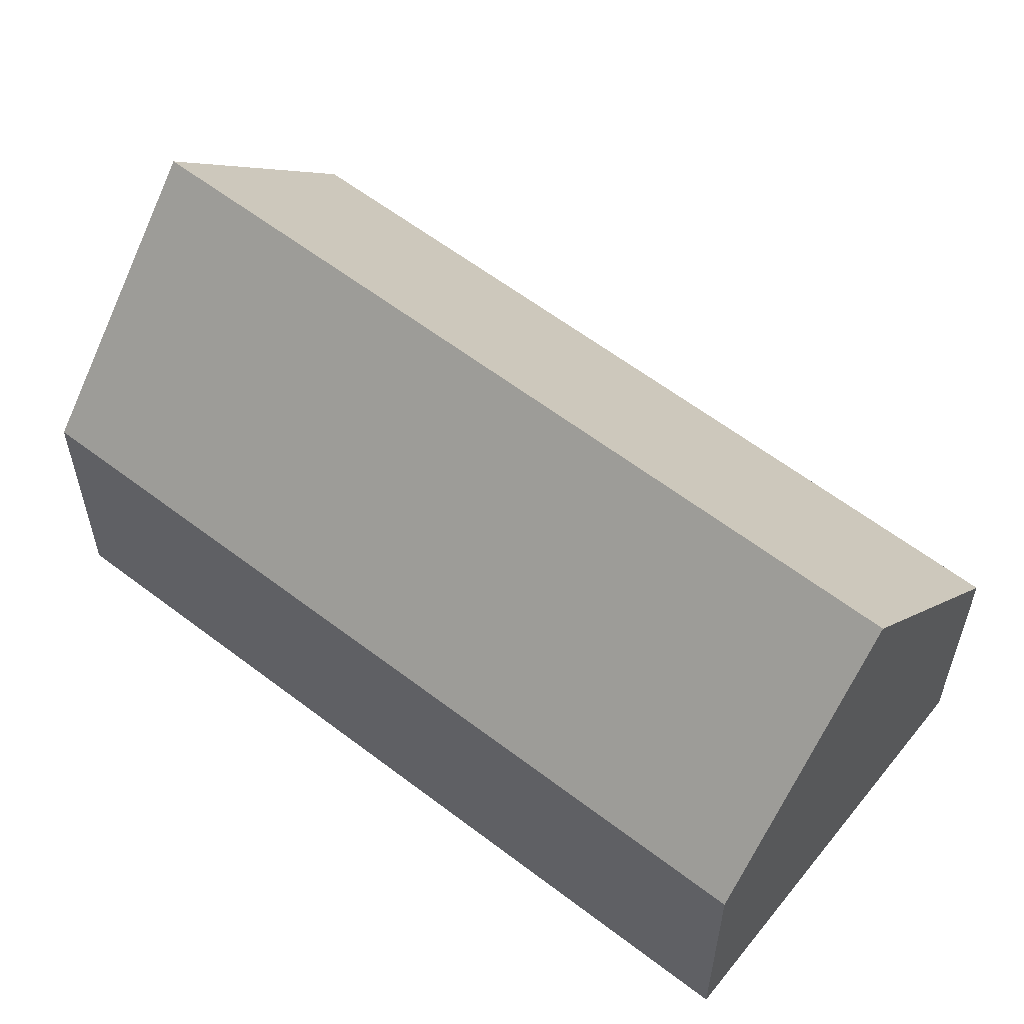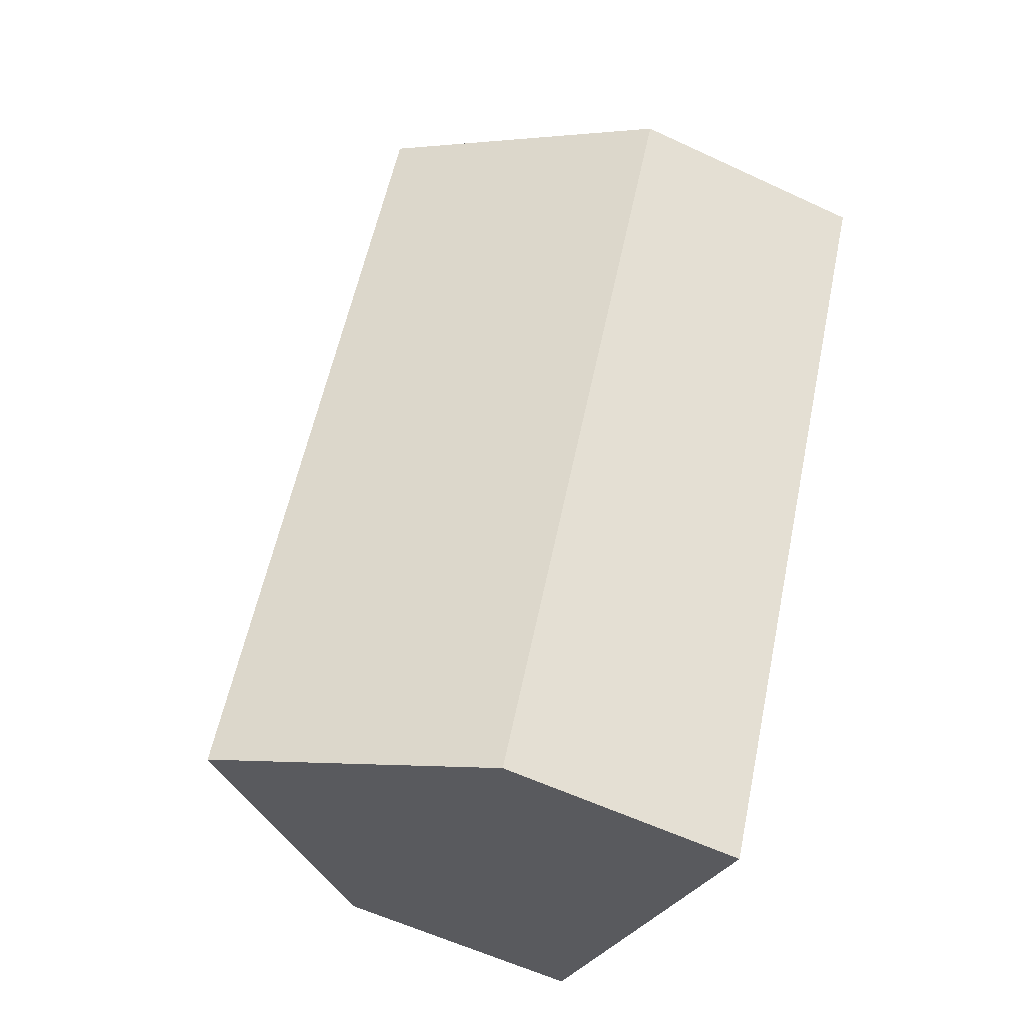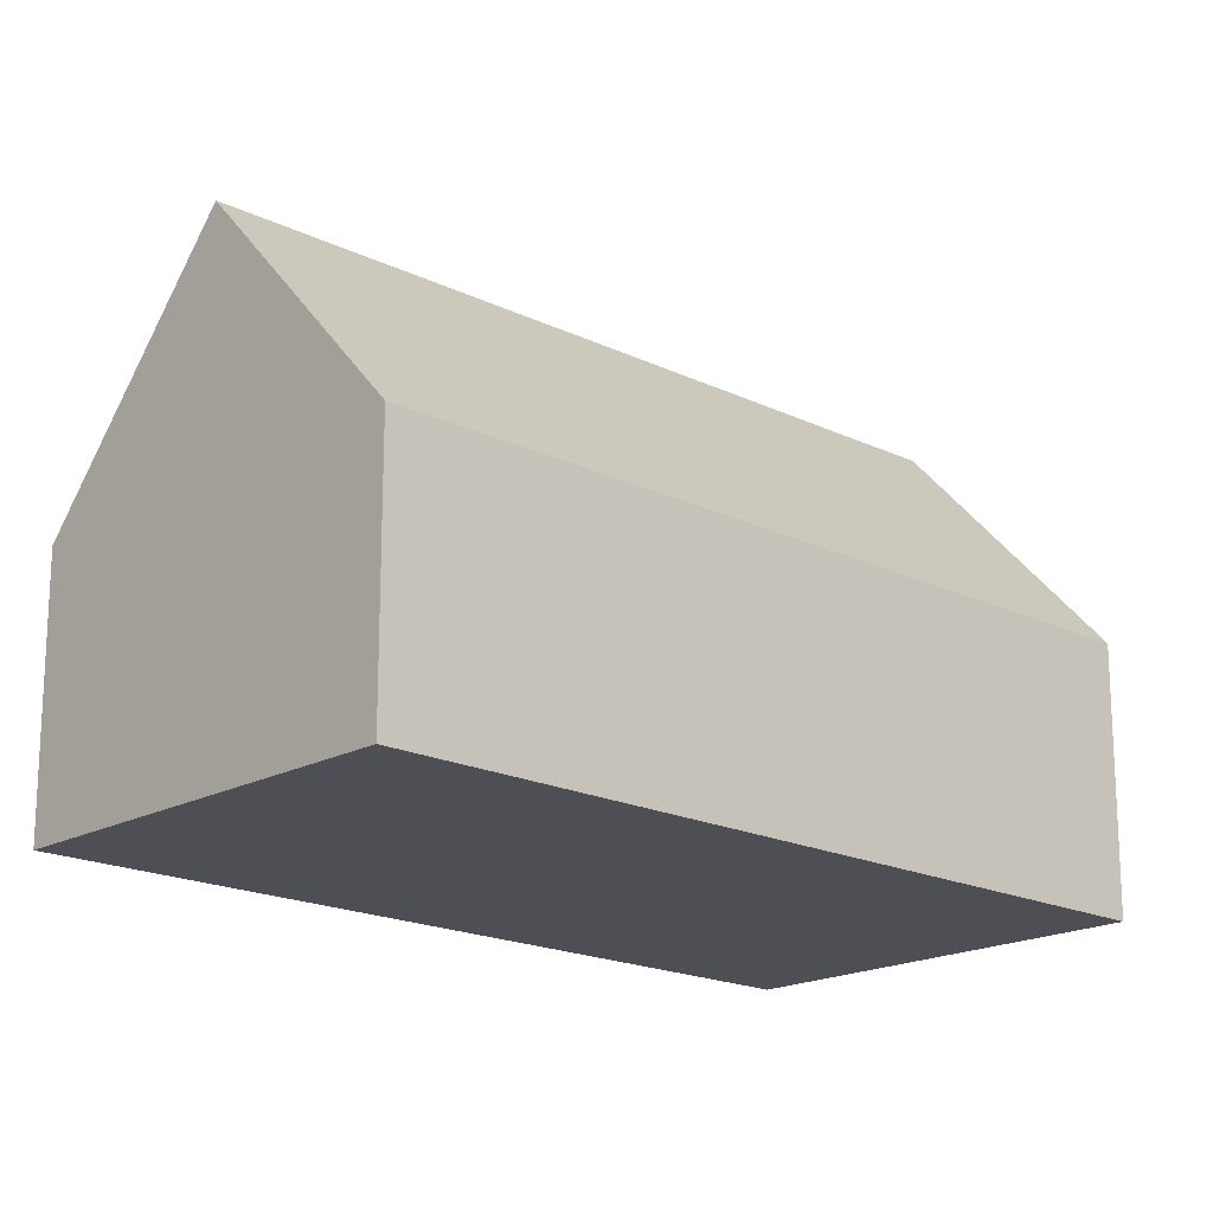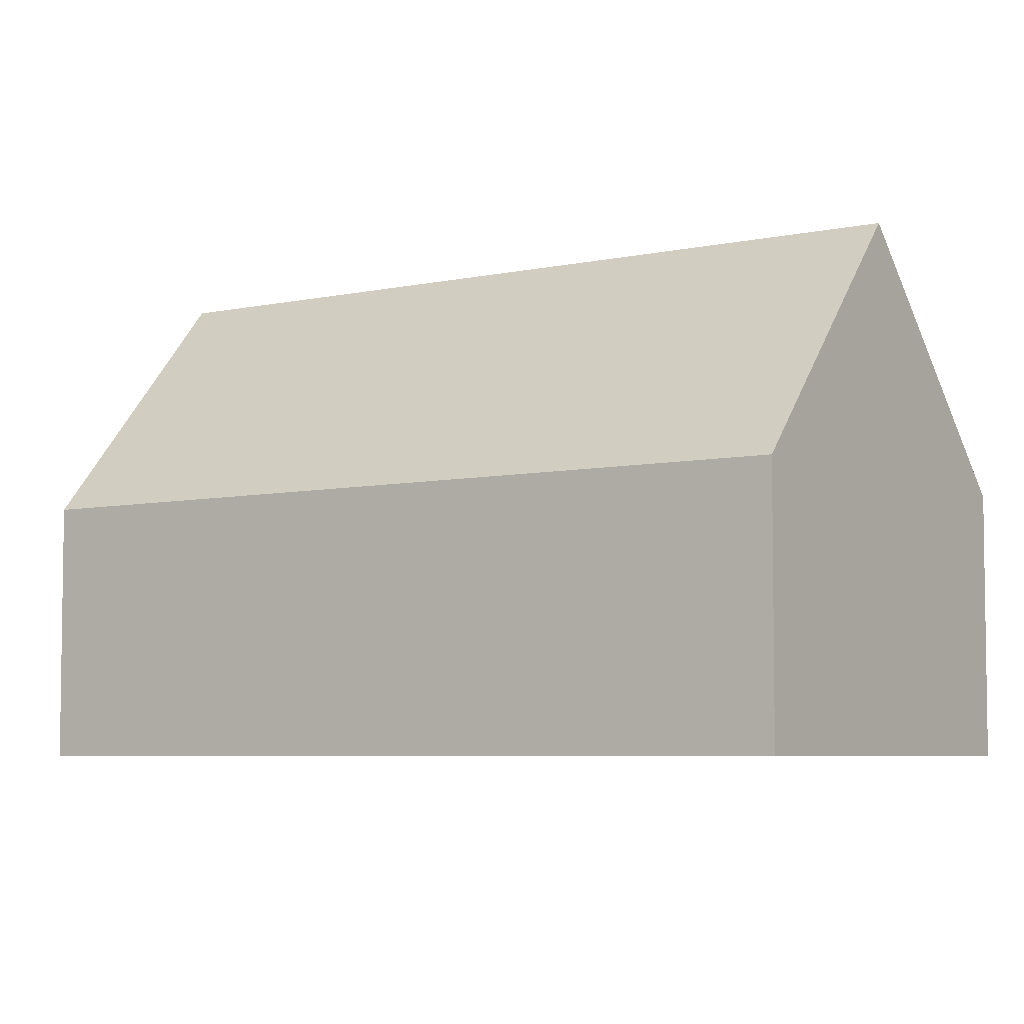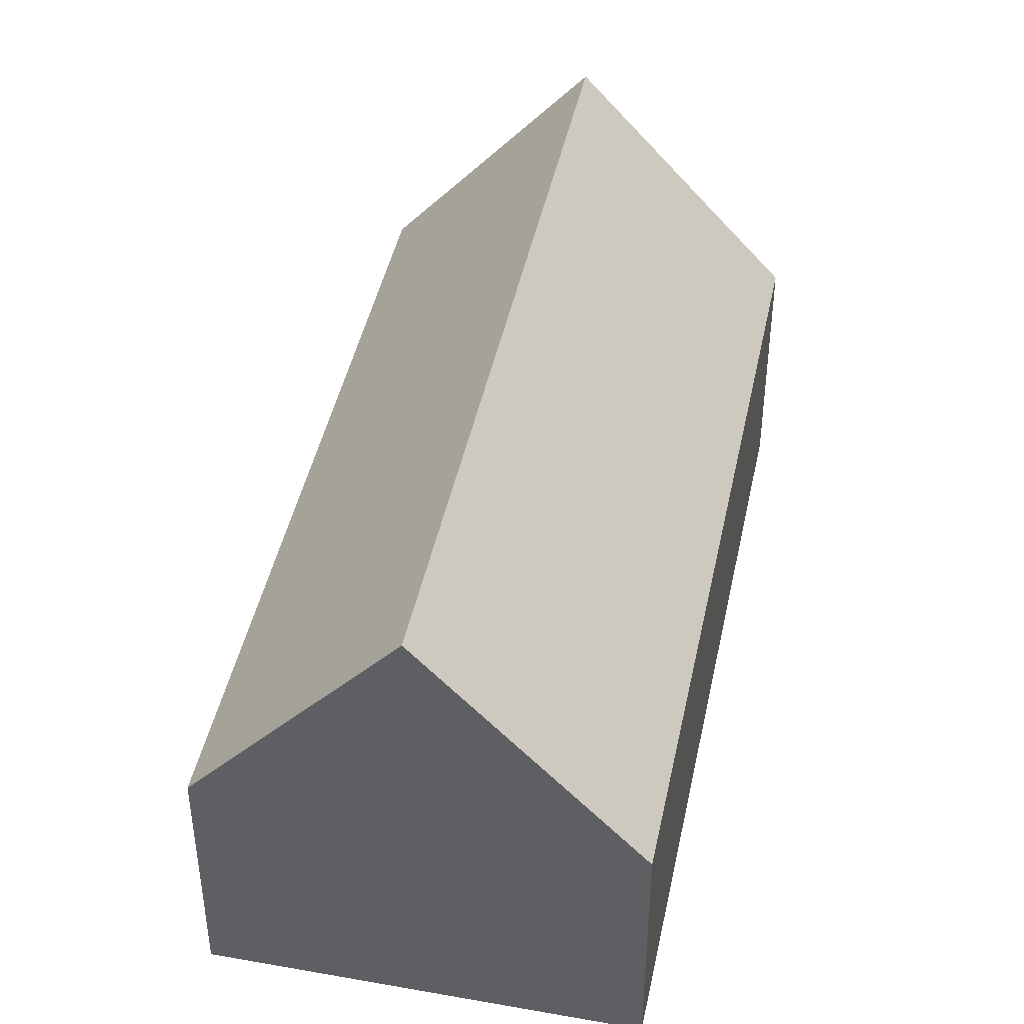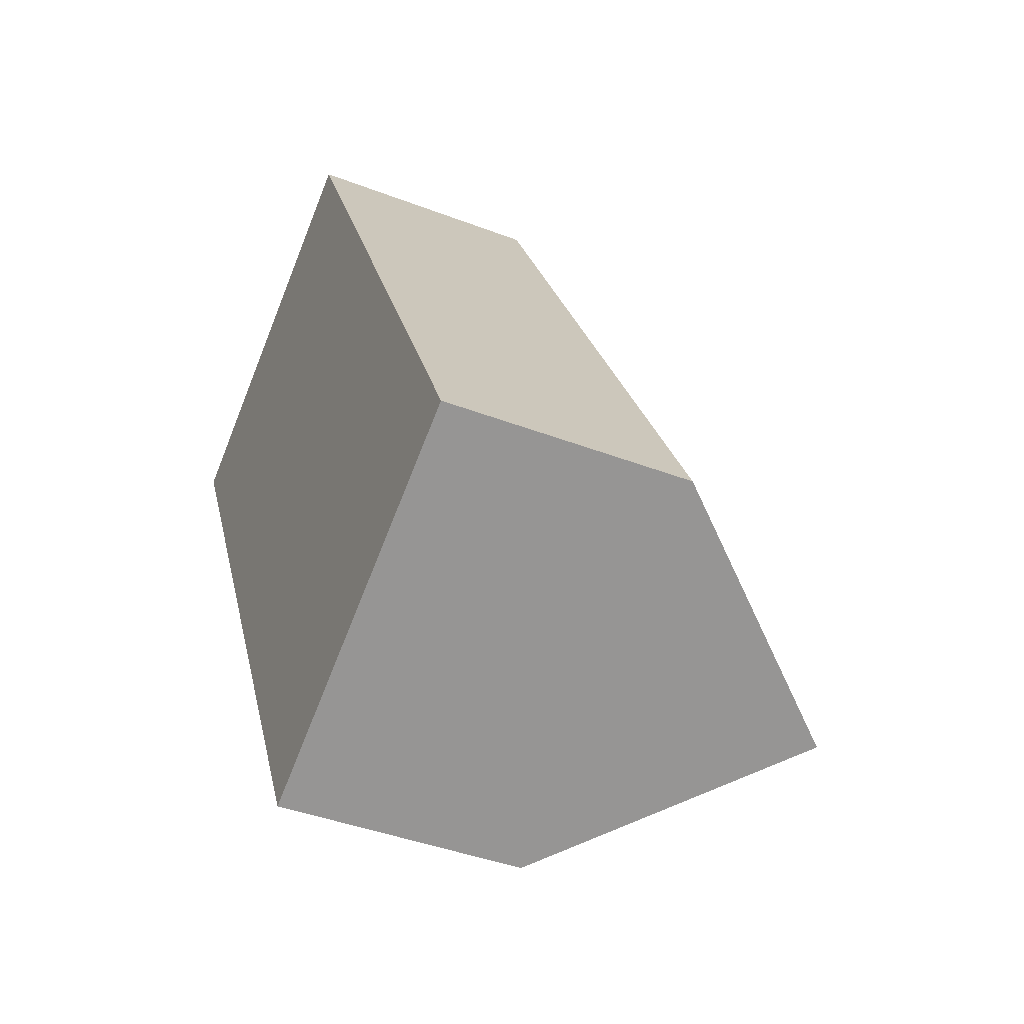
<metadata>
{"format":"obj","ext":"obj","renderer":"f3d","projection":"perspective","resolution":1024,"background":"white","views":[{"elev":59.2,"azim":-79.2,"up":"+Y"},{"elev":-58.9,"azim":-115.7,"up":"+Z"},{"elev":-18.3,"azim":19.1,"up":"+Y"},{"elev":-5.6,"azim":-82.5,"up":"+Y"},{"elev":44.3,"azim":-15.8,"up":"+Y"},{"elev":-42.0,"azim":65.3,"up":"+Z"}]}
</metadata>
<code>
o BK39_500_016028_0042
v 179.9 145 -261.7
v 125.5 75 -290.1
v 237.6 75 -231.6
v 123.3 75 -12.88
v 65.95 144.6 -42.8
v 11.81 75 -71.04
v 125.5 0 -290.1
v 237.6 0 -231.6
v 123.3 0 -12.88
v 11.81 0 -71.04
f 5 1 3 4
f 5 6 2 1
f 6 5 4
f 3 1 2
f 7 8 9 10
f 2 7 8 3
f 3 8 9 4
f 4 9 10 6
f 6 10 7 2

</code>
